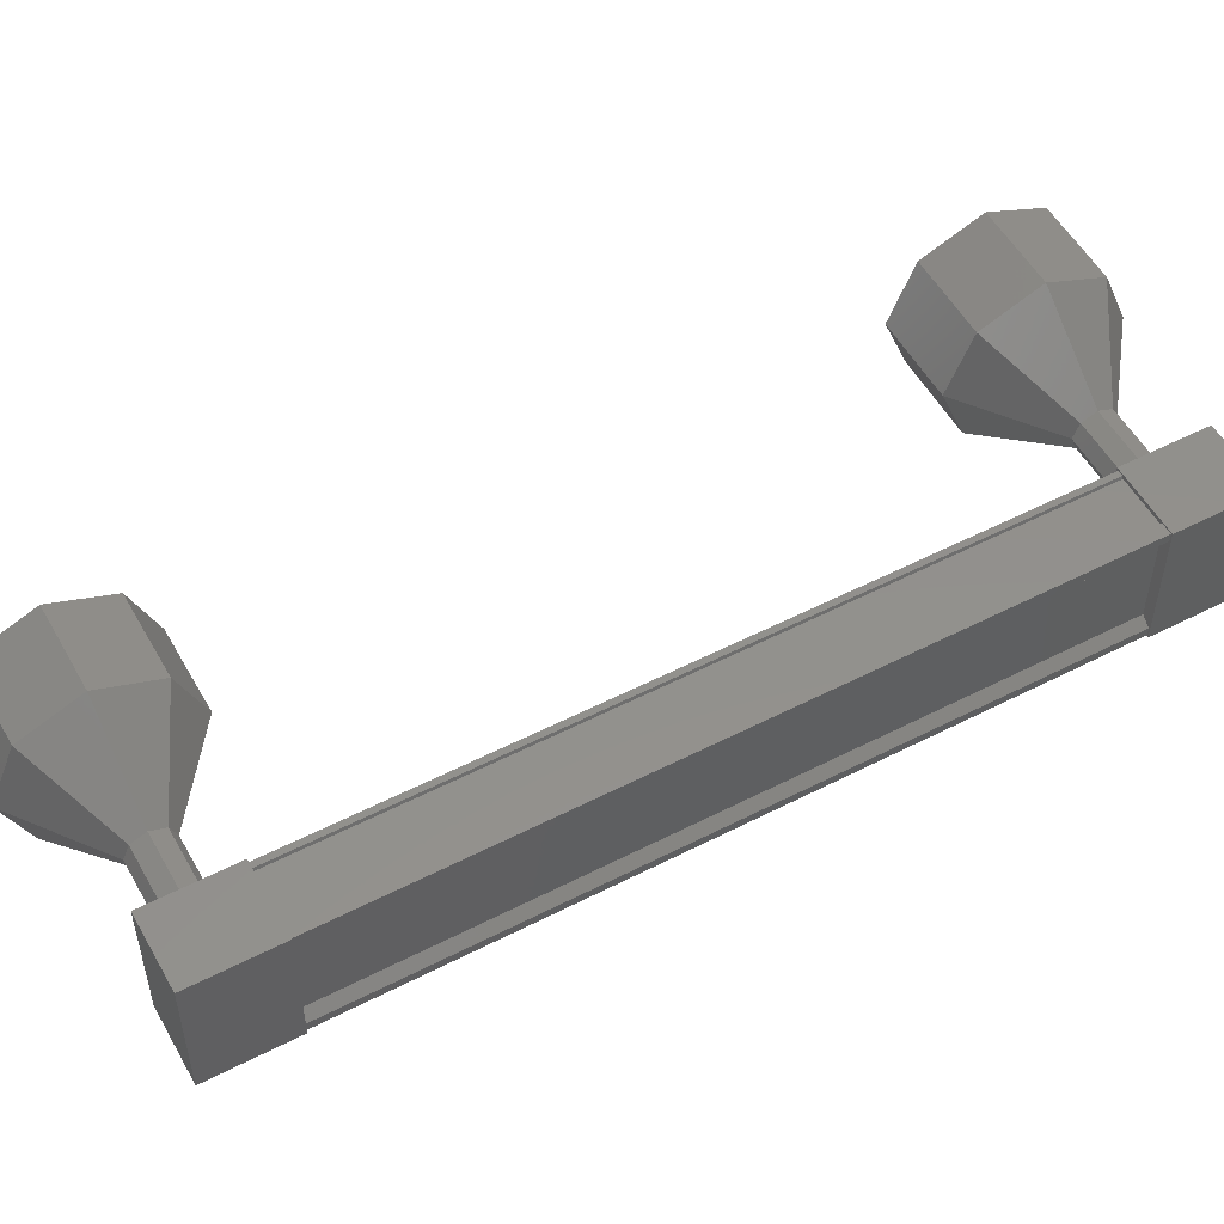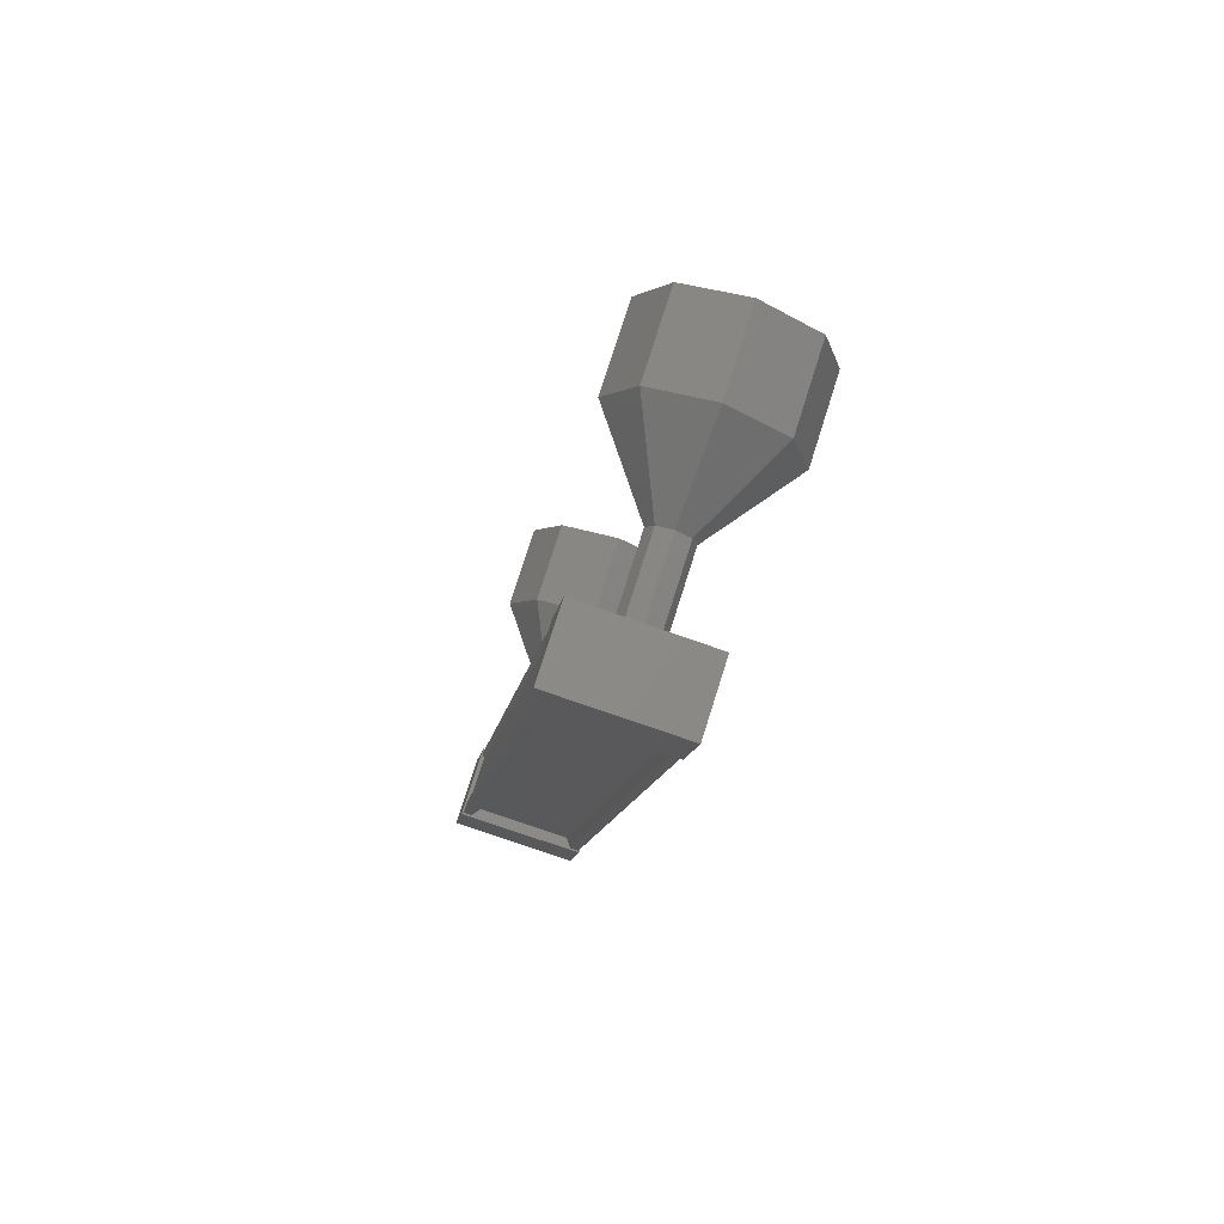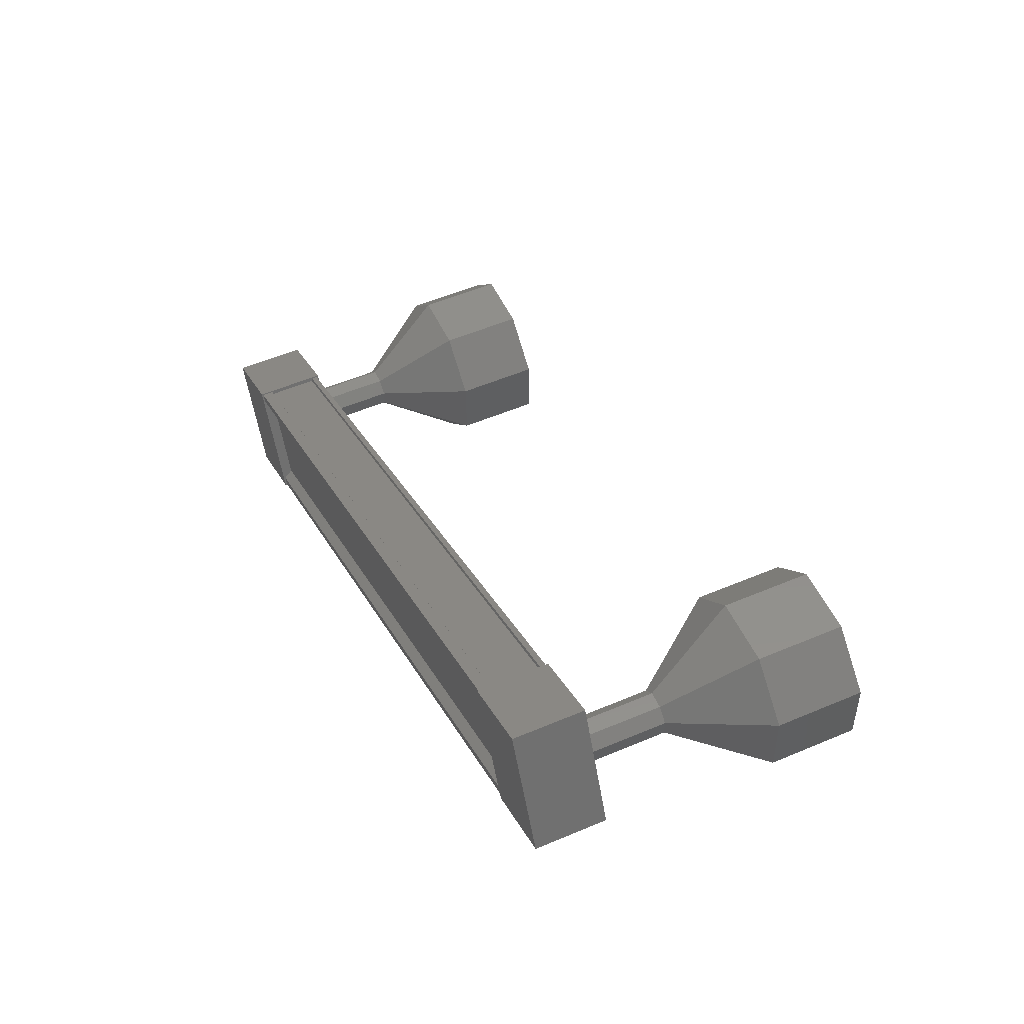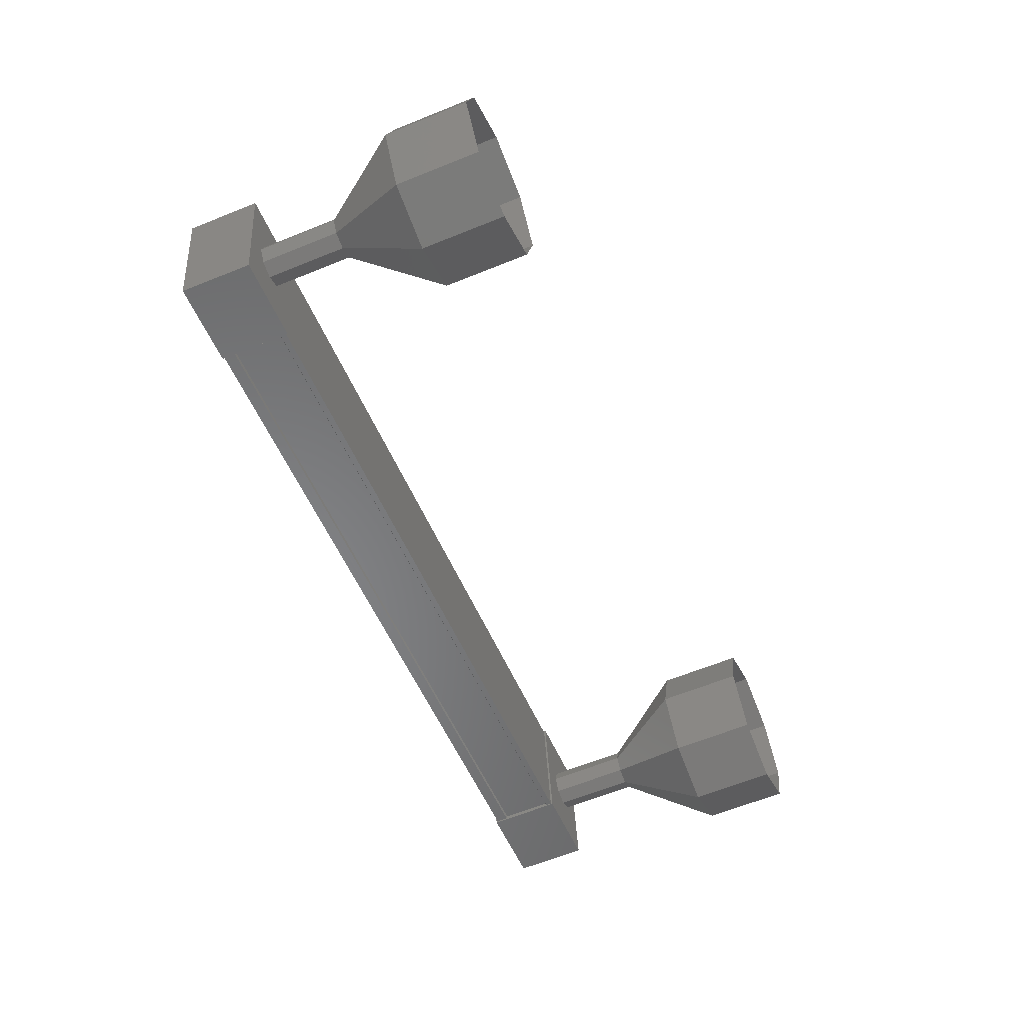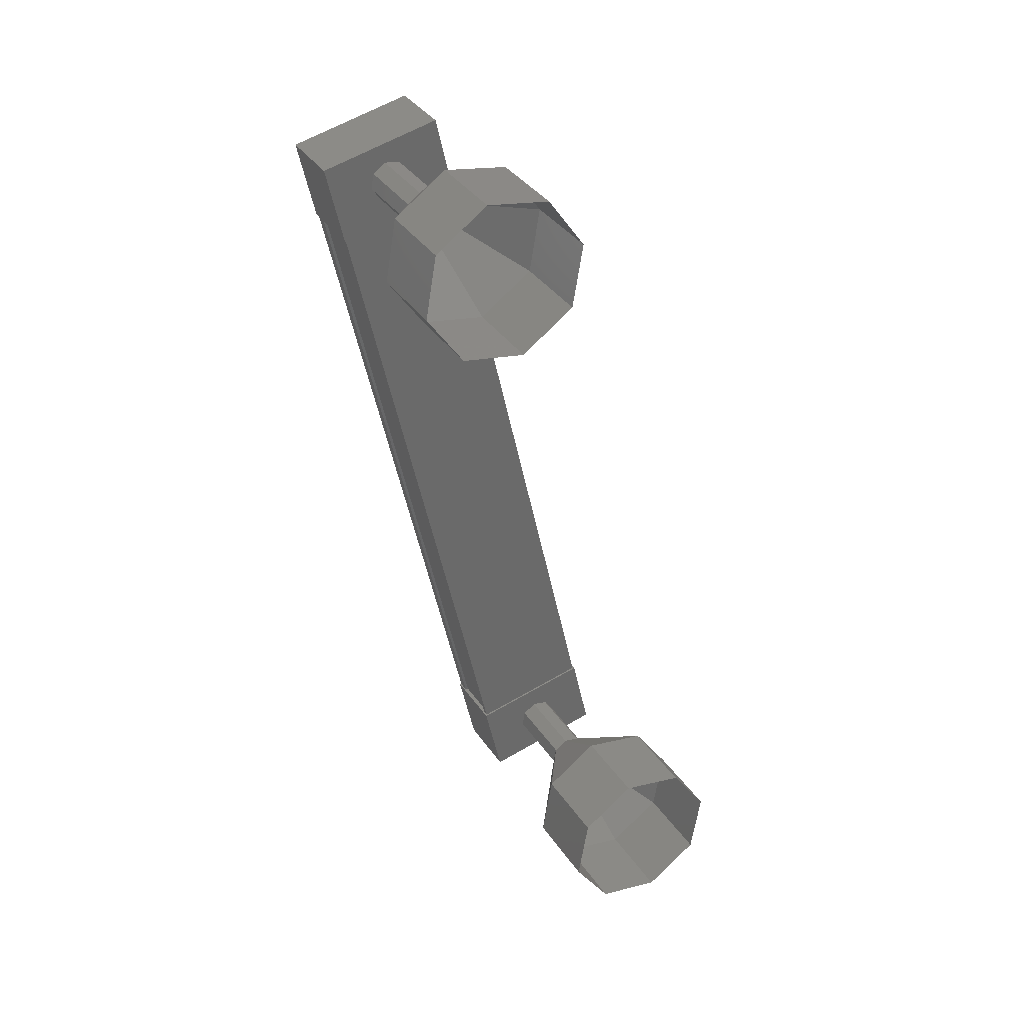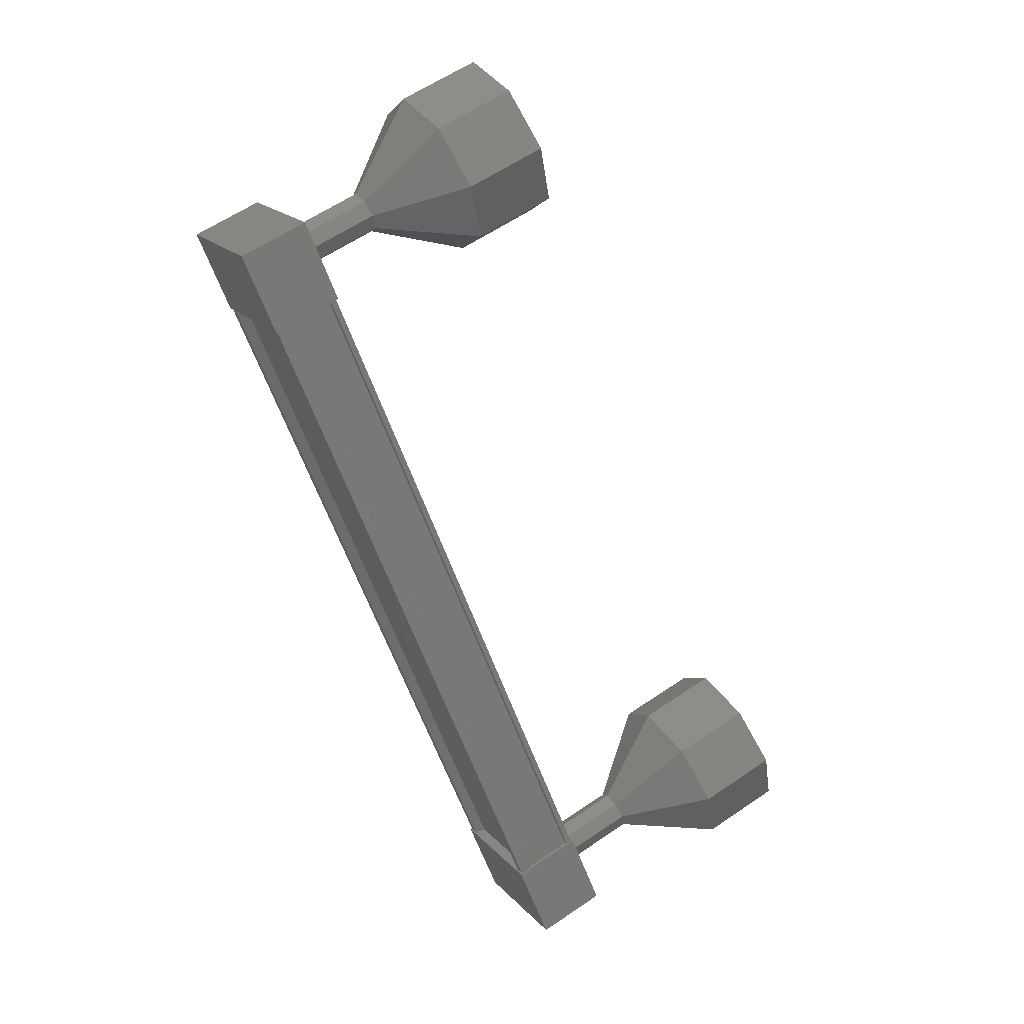
<metadata>
{"format":"stl","ext":"stl","renderer":"f3d","projection":"perspective","resolution":1024,"background":"white","views":[{"elev":53.3,"azim":-96.3,"up":"+Z"},{"elev":-79.9,"azim":70.8,"up":"+Y"},{"elev":-58.4,"azim":9.5,"up":"+Y"},{"elev":36.0,"azim":-3.1,"up":"+Y"},{"elev":59.9,"azim":58.9,"up":"+Y"},{"elev":18.1,"azim":-27.8,"up":"+Y"}]}
</metadata>
<code>
# stl→obj: 128 verts, 152 faces
v 7.967 -1310 -7.57
v 7.866 -1310 -7.652
v 11.4 -1318 -7.64
v 11.4 -1318 -7.742
v 11.5 -1318 -6.454
v 11.4 -1318 -6.373
v 7.862 -1310 -6.385
v 11.4 -1318 -6.271
v 7.861 -1310 -6.283
v 12.07 -1318 -6.268
v 8.539 -1309 -6.28
v 12.06 -1318 -6.3
v 8.527 -1309 -6.312
v 7.996 -1310 -6.313
v 11.5 -1318 -7.558
v 7.963 -1310 -6.466
v 7.985 -1310 -6.282
v 11.52 -1318 -6.27
v 11.53 -1318 -6.301
v 11.59 -1319 -7.759
v 12.36 -1318 -6.25
v 11.58 -1319 -6.253
v 11.2 -1318 -6.254
v 11.21 -1318 -7.76
v 11.98 -1318 -6.251
v 11.98 -1318 -7.757
v 12.37 -1318 -7.756
v 8.02 -1310 -6.265
v 8.026 -1310 -7.771
v 8.797 -1310 -6.262
v 8.802 -1310 -7.768
v 8.42 -1309 -7.769
v 7.643 -1309 -7.772
v 7.638 -1309 -6.266
v 8.415 -1309 -6.264
v 7.866 -1310 -7.754
v 7.99 -1310 -7.754
v 11.52 -1318 -7.742
v 8.001 -1310 -7.722
v 11.53 -1318 -7.71
v 8.532 -1309 -7.721
v 12.07 -1318 -7.709
v 8.544 -1309 -7.752
v 12.08 -1318 -7.74
v 8.605 -1309 -7.752
v 12.14 -1318 -7.74
v 8.6 -1309 -6.28
v 12.13 -1318 -6.268
v 10.02 -1308 -7.011
v 10.94 -1307 -7.008
v 10.13 -1308 -7.718
v 11.05 -1308 -7.715
v 10.4 -1309 -8.01
v 11.32 -1308 -8.007
v 10.67 -1309 -7.716
v 11.59 -1309 -7.713
v 10.78 -1310 -7.008
v 11.7 -1309 -7.005
v 10.67 -1309 -6.302
v 11.59 -1309 -6.299
v 10.39 -1309 -6.01
v 11.32 -1308 -6.007
v 10.12 -1308 -6.304
v 11.05 -1308 -6.3
v 13.12 -1318 -6.824
v 12.23 -1318 -7.004
v 13.15 -1318 -7
v 12.2 -1318 -7.18
v 13.12 -1318 -7.177
v 12.13 -1318 -7.254
v 13.06 -1318 -7.251
v 12.06 -1318 -7.181
v 12.99 -1317 -7.178
v 12.04 -1318 -7.004
v 12.96 -1317 -7.001
v 12.06 -1318 -6.827
v 12.99 -1317 -6.824
v 12.13 -1318 -6.754
v 13.05 -1318 -6.751
v 12.2 -1318 -6.827
v 15.16 -1318 -6.287
v 14.35 -1318 -6.996
v 15.28 -1318 -6.993
v 14.24 -1318 -7.704
v 15.17 -1318 -7.701
v 13.97 -1317 -7.998
v 14.9 -1317 -7.995
v 13.7 -1317 -7.706
v 14.63 -1316 -7.703
v 13.59 -1316 -6.999
v 14.51 -1316 -6.996
v 13.7 -1317 -6.291
v 14.62 -1316 -6.288
v 13.97 -1317 -5.998
v 14.89 -1317 -5.995
v 14.24 -1318 -6.29
v 13.14 -1318 -7
v 13.11 -1318 -7.177
v 13.05 -1318 -7.251
v 12.98 -1317 -7.178
v 12.95 -1317 -7.001
v 12.98 -1317 -6.824
v 13.04 -1318 -6.751
v 13.11 -1318 -6.824
v 8.463 -1309 -7.016
v 9.387 -1309 -7.013
v 8.492 -1309 -7.193
v 9.416 -1309 -7.19
v 8.559 -1309 -7.266
v 9.483 -1309 -7.263
v 8.627 -1310 -7.193
v 9.551 -1309 -7.189
v 8.654 -1310 -7.016
v 9.578 -1309 -7.013
v 8.625 -1310 -6.839
v 9.55 -1309 -6.836
v 8.558 -1309 -6.766
v 9.482 -1309 -6.763
v 8.49 -1309 -6.839
v 9.414 -1309 -6.836
v 9.405 -1309 -6.836
v 9.378 -1309 -7.013
v 9.406 -1309 -7.19
v 9.474 -1309 -7.263
v 9.541 -1309 -7.189
v 9.569 -1309 -7.013
v 9.54 -1309 -6.836
v 9.472 -1309 -6.763
f 1 2 3
f 3 2 4
f 5 6 7
f 7 6 8
f 8 9 7
f 10 11 12
f 12 11 13
f 13 14 12
f 3 15 1
f 1 15 5
f 5 16 1
f 7 16 5
f 9 8 17
f 17 8 18
f 18 14 17
f 19 14 18
f 12 14 19
f 20 21 22
f 22 21 23
f 23 24 22
f 25 24 23
f 26 24 25
f 25 21 26
f 26 21 27
f 27 21 20
f 20 24 27
f 22 24 20
f 28 29 30
f 30 29 31
f 31 32 30
f 29 32 31
f 33 32 29
f 29 34 33
f 33 34 32
f 32 34 35
f 35 30 32
f 34 30 35
f 28 30 34
f 34 29 28
f 2 36 4
f 4 36 37
f 37 38 4
f 39 38 37
f 40 38 39
f 39 41 40
f 40 41 42
f 42 41 43
f 43 44 42
f 45 44 43
f 46 44 45
f 45 47 46
f 46 47 48
f 48 47 10
f 25 23 21
f 24 26 27
f 47 11 10
f 49 50 51
f 51 50 52
f 52 53 51
f 54 53 52
f 55 53 54
f 54 56 55
f 55 56 57
f 57 56 58
f 58 59 57
f 60 59 58
f 61 59 60
f 60 62 61
f 61 62 63
f 63 62 64
f 64 49 63
f 50 49 64
f 65 66 67
f 67 66 68
f 68 69 67
f 70 69 68
f 71 69 70
f 70 72 71
f 71 72 73
f 73 72 74
f 74 75 73
f 76 75 74
f 77 75 76
f 76 78 77
f 77 78 79
f 79 78 80
f 80 65 79
f 66 65 80
f 81 82 83
f 83 82 84
f 84 85 83
f 86 85 84
f 87 85 86
f 86 88 87
f 87 88 89
f 89 88 90
f 90 91 89
f 92 91 90
f 93 91 92
f 92 94 93
f 93 94 95
f 95 94 96
f 96 81 95
f 82 81 96
f 96 97 82
f 82 97 98
f 98 84 82
f 99 84 98
f 86 84 99
f 99 100 86
f 86 100 88
f 88 100 101
f 101 90 88
f 102 90 101
f 92 90 102
f 102 103 92
f 92 103 94
f 94 103 104
f 104 96 94
f 97 96 104
f 105 106 107
f 107 106 108
f 108 109 107
f 110 109 108
f 111 109 110
f 110 112 111
f 111 112 113
f 113 112 114
f 114 115 113
f 116 115 114
f 117 115 116
f 116 118 117
f 117 118 119
f 119 118 120
f 120 105 119
f 106 105 120
f 121 63 122
f 122 63 49
f 49 123 122
f 51 123 49
f 124 123 51
f 51 53 124
f 124 53 125
f 125 53 55
f 55 126 125
f 57 126 55
f 127 126 57
f 57 59 127
f 127 59 128
f 128 59 61
f 61 121 128
f 63 121 61

</code>
